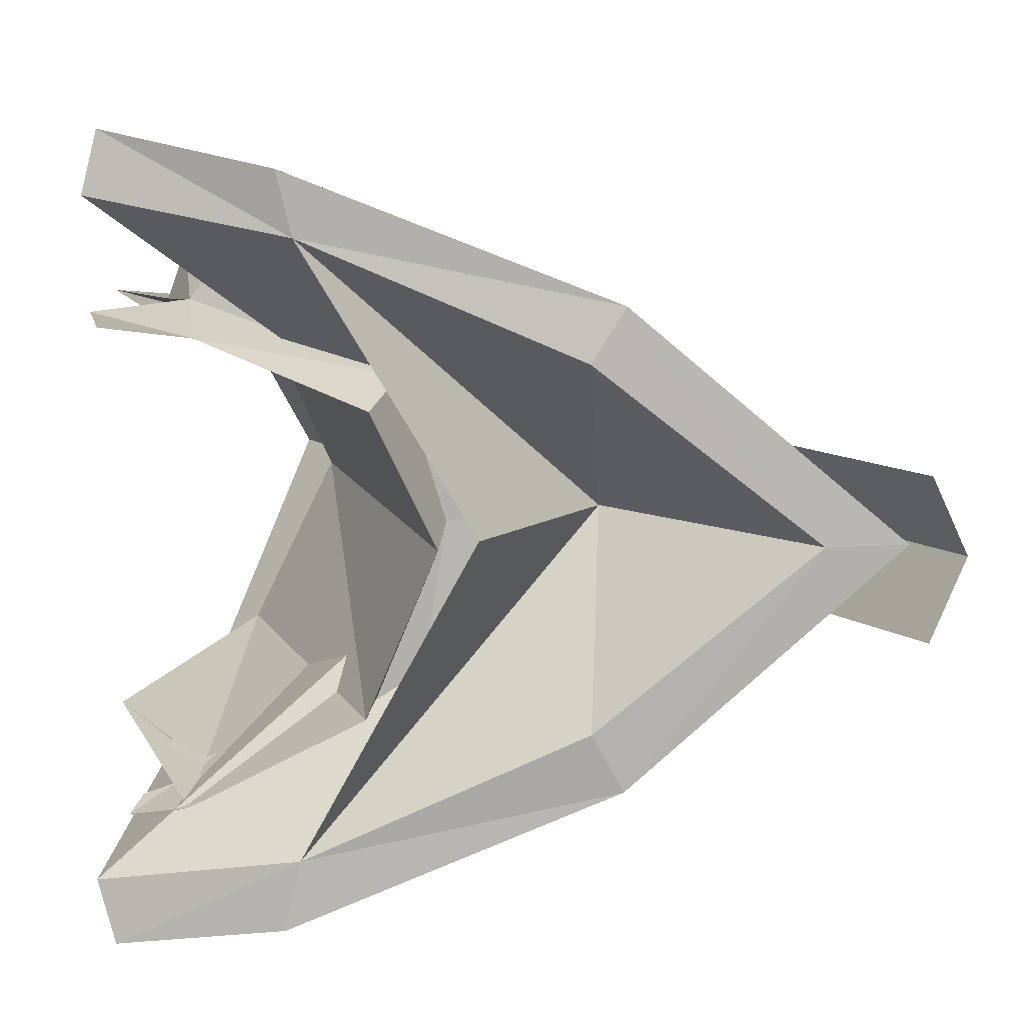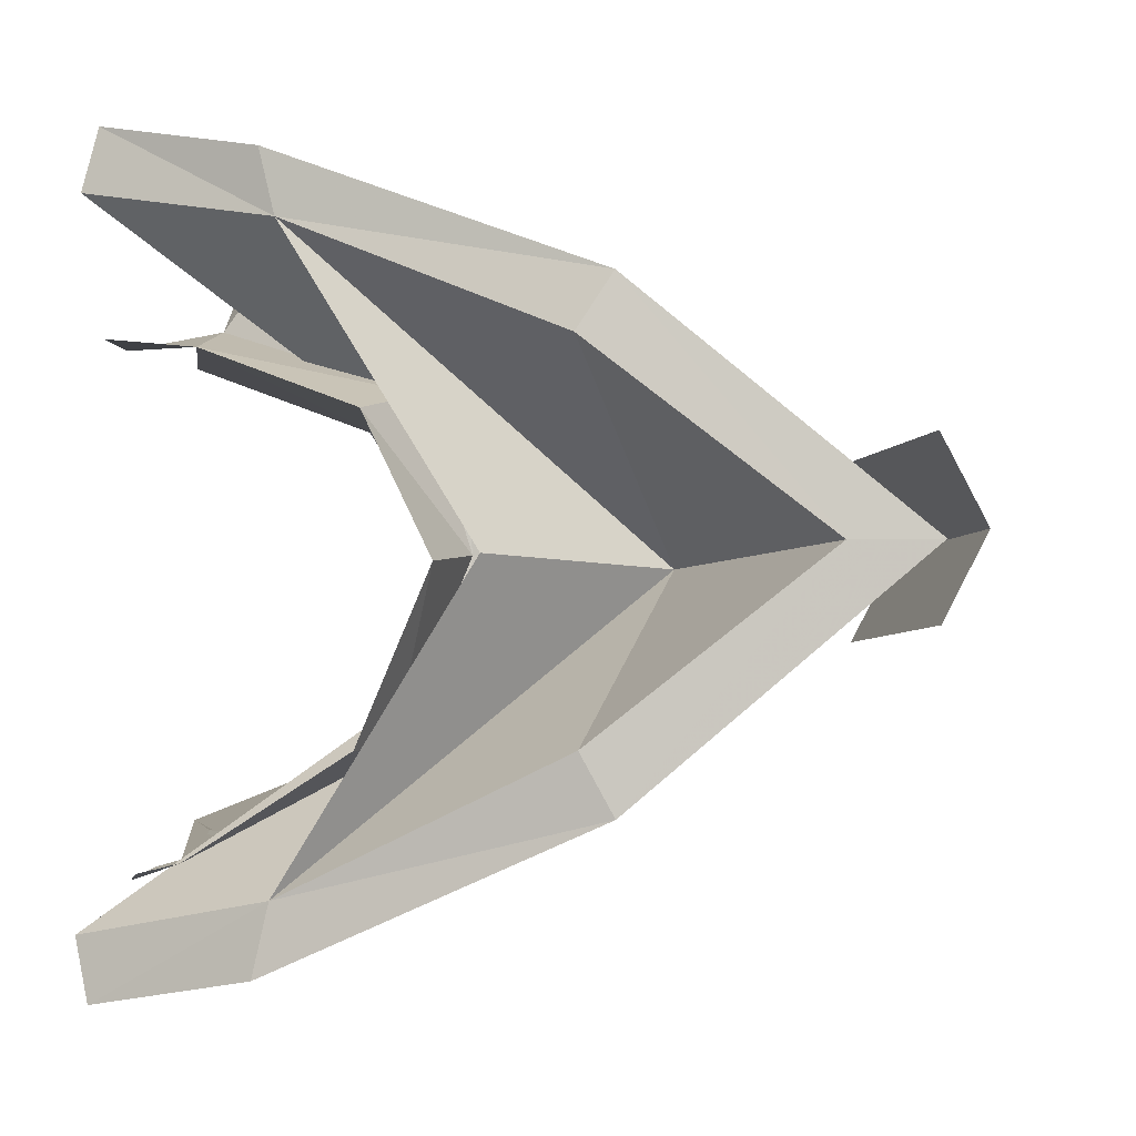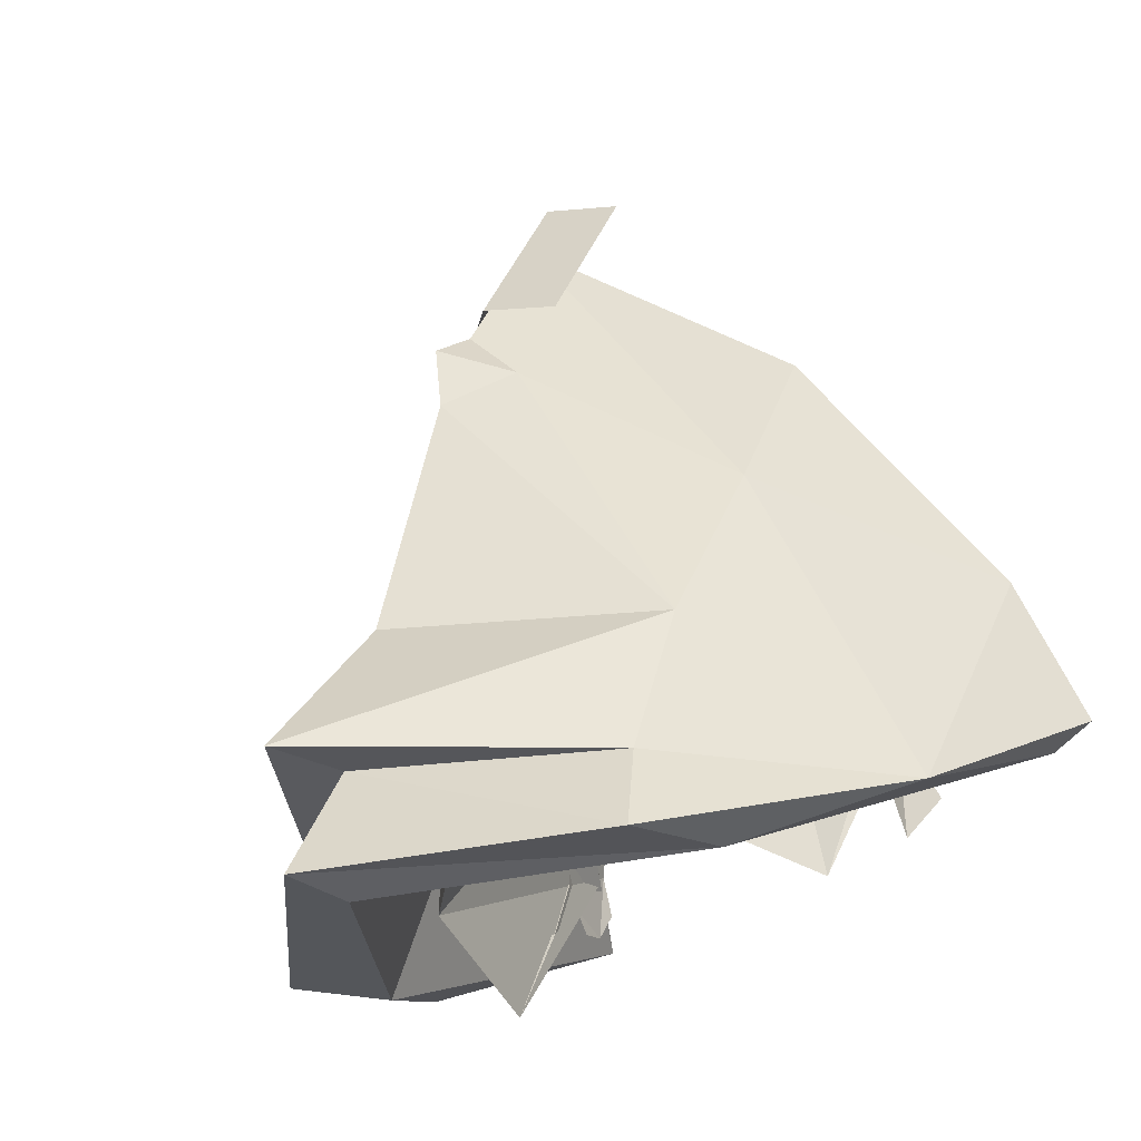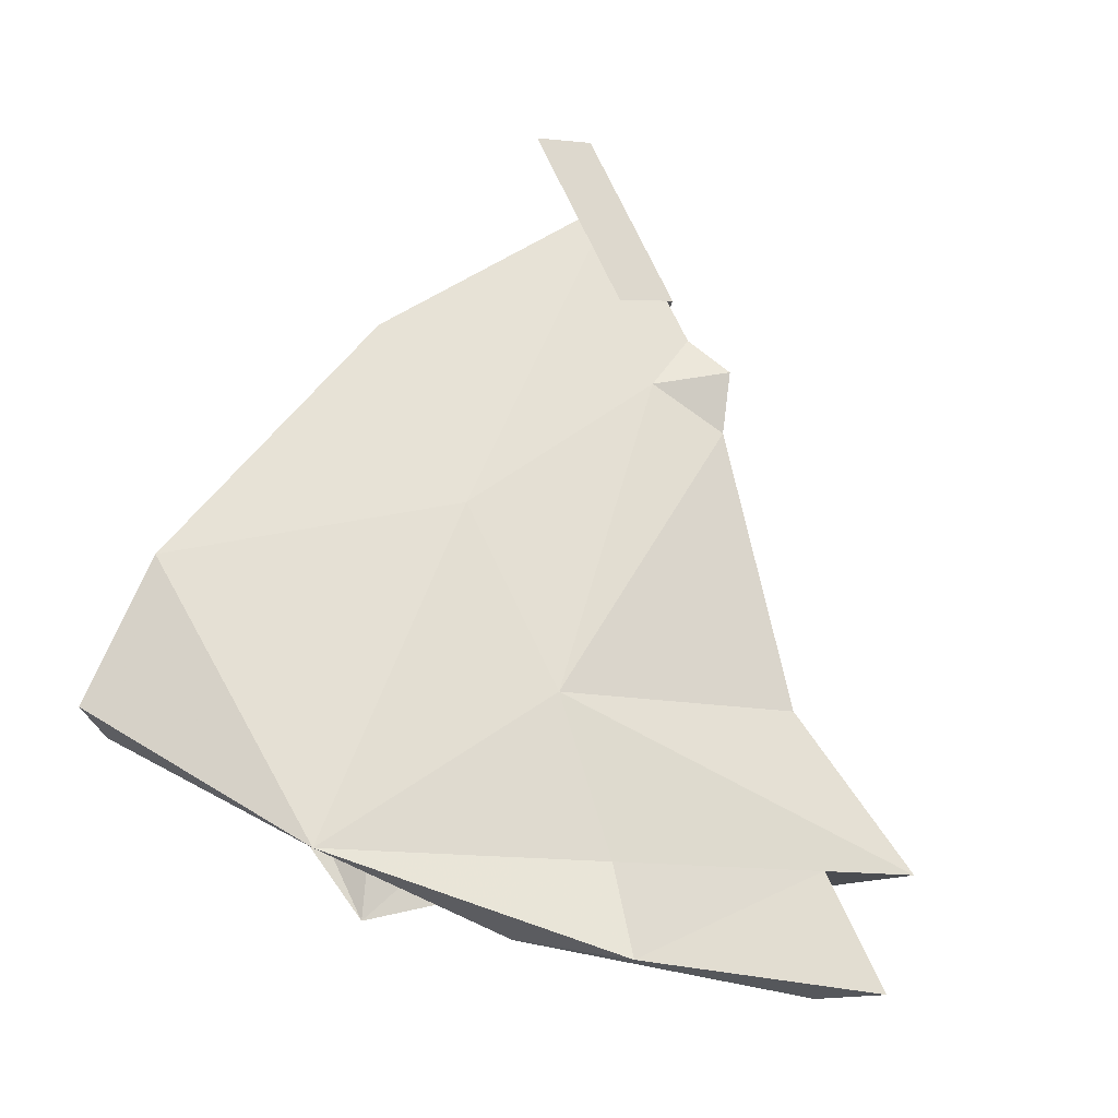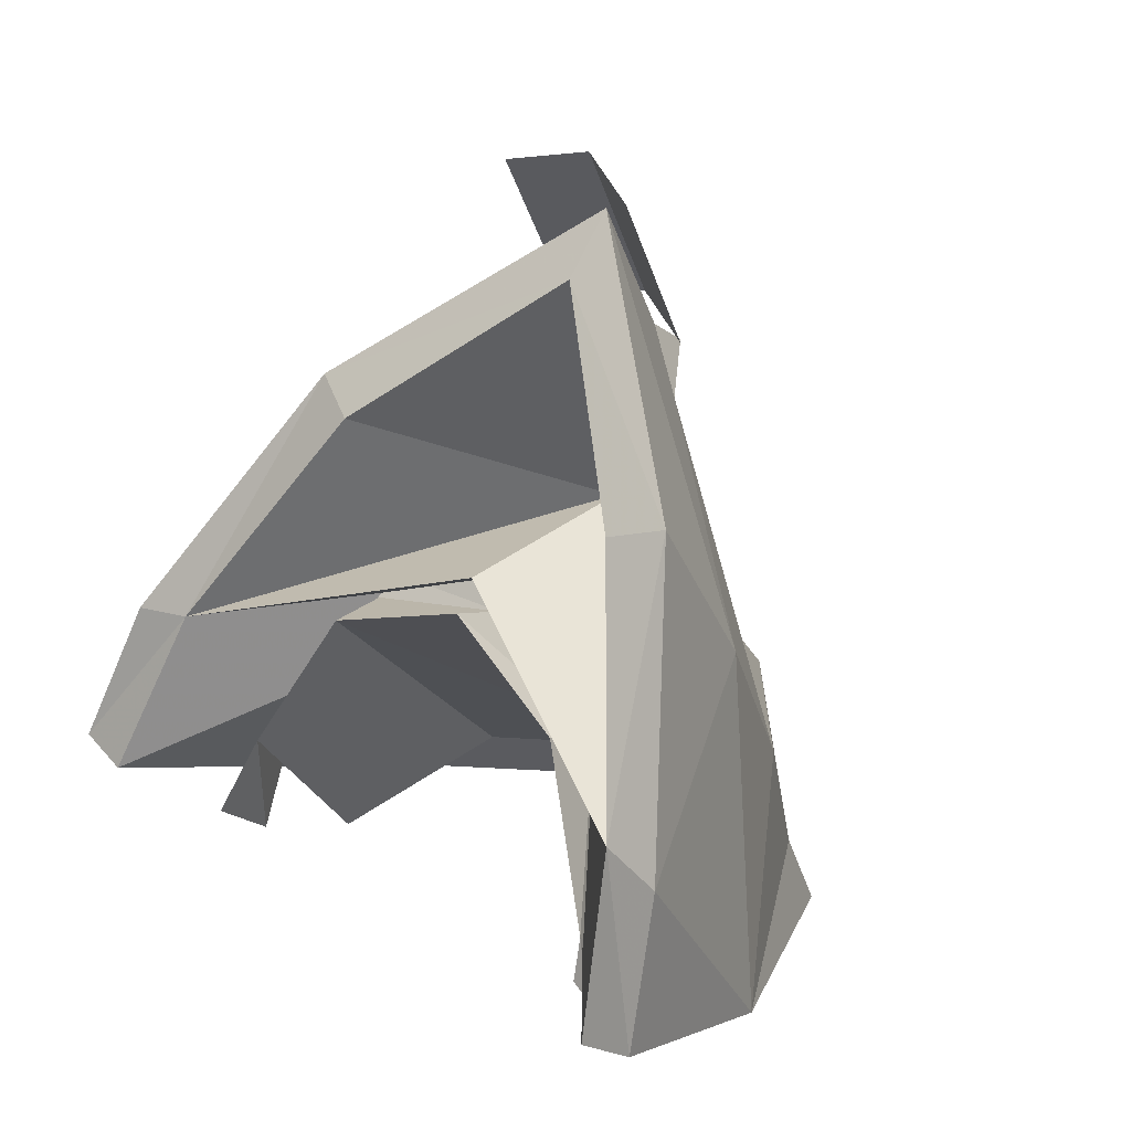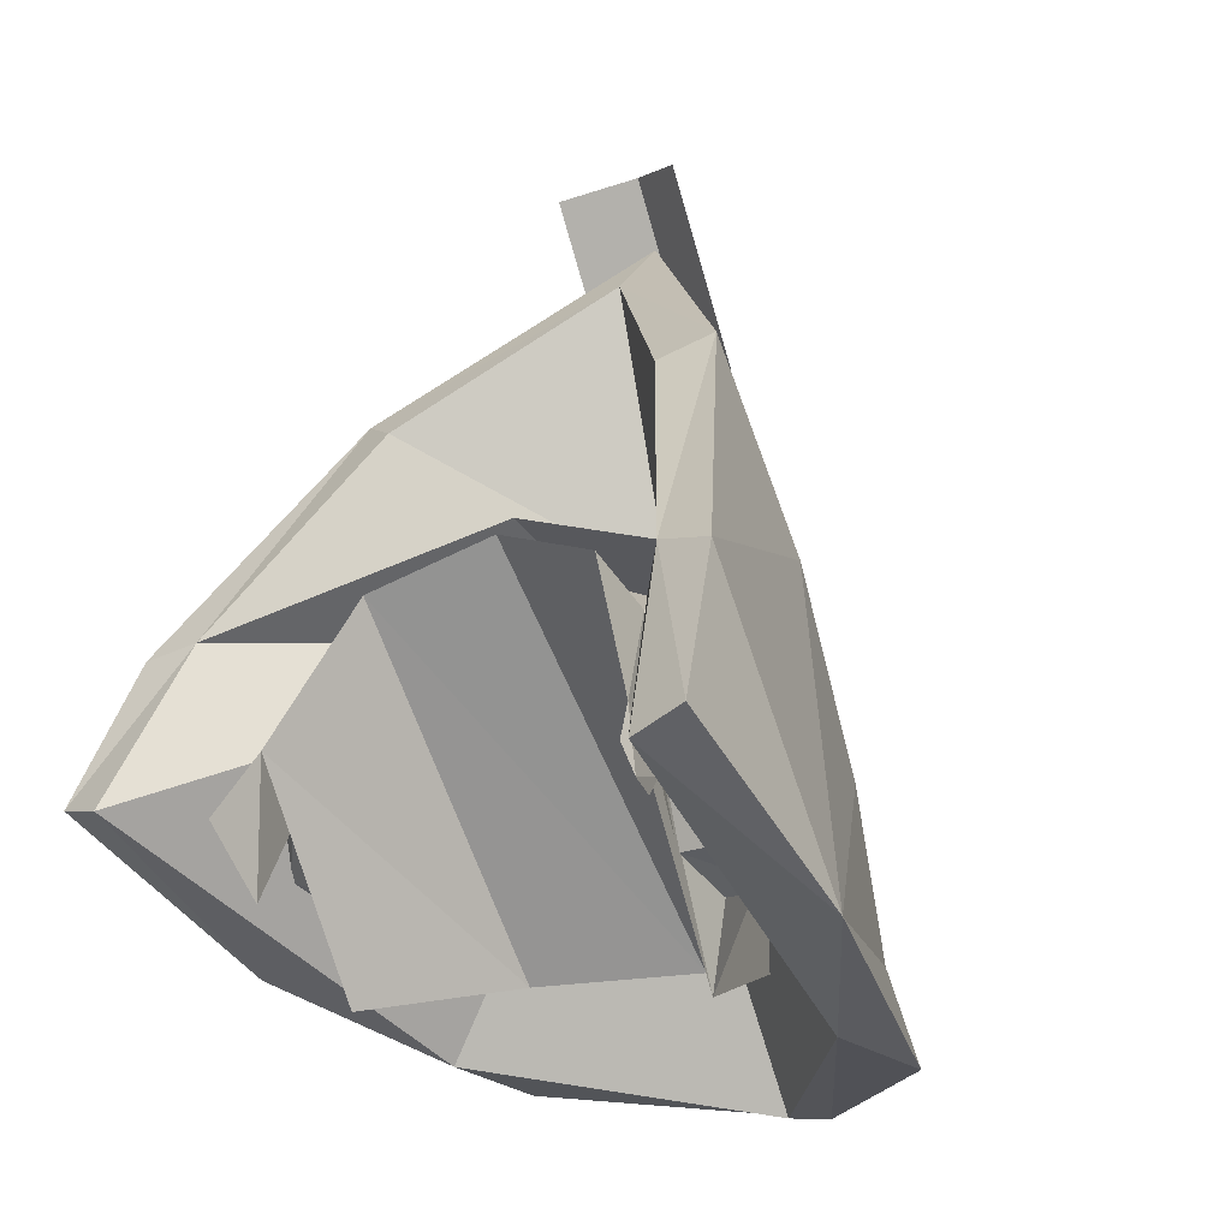
<metadata>
{"format":"obj","ext":"obj","renderer":"f3d","projection":"perspective","resolution":1024,"background":"white","views":[{"elev":9.8,"azim":-55.3,"up":"+Y"},{"elev":-5.0,"azim":-39.3,"up":"+Y"},{"elev":-32.6,"azim":137.3,"up":"+Z"},{"elev":-12.3,"azim":18.4,"up":"+Z"},{"elev":35.4,"azim":-50.4,"up":"+Z"},{"elev":-14.1,"azim":-49.8,"up":"+Z"}]}
</metadata>
<code>
g common_shoulder_male_41020
v -0.4677 -3.446 5.357
v 1.332 -3.705 1.902
v 2.744 0.4394 8.689
v -0.4677 -3.446 5.357
v 2.744 0.4394 8.689
v 1.748 0.4394 7.71
v 2.182 -3.644 -5.622
v 7.633 0.4394 -6.422
v 4.324 -3.752 -5.994
v 3.74 -0.3953 4.717
v 4.845 0.4394 3.89
v 4.996 0.4394 5.054
v -4.679 -6.153 -1.75
v -3.56 -5.745 0.8941
v -3.39 -4.597 1.089
v -4.679 -5.133 -2.136
v -3.56 -5.745 0.8941
v -0.5324 -5.729 -4.211
v 4.191 0.4394 5.744
v 3.859 -3.427 -4.358
v 6.584 0.4394 -4.244
v 8.172 0.4394 -4.371
v 6.584 0.4394 -4.244
v 3.859 -3.427 -4.358
v 4.324 -3.752 -5.994
v 7.633 0.4394 -6.422
v 2.963 -3.537 -1.476
v 8.172 0.4394 -4.371
v 6.078 0.4394 -1.38
v -0.5324 -5.729 -4.211
v -4.679 -5.133 -2.136
v -4.679 -6.153 -1.75
v -3.39 -4.597 1.089
v -0.9601 0.4394 2.884
v 2.267 0.4394 1.332
v -4.679 -5.133 -2.136
v 2.182 -3.644 -5.622
v 6.351 0.4394 -6.475
v -0.8445 -2.481 4.985
v 1.748 0.4394 7.71
v 3.088 0.4394 2.551
v -3.39 -4.597 1.089
v 3.088 0.4394 2.551
v -0.9601 0.4394 2.884
v -0.8445 -2.481 4.985
v -3.39 -4.597 1.089
v -0.4677 4.325 5.357
v 1.332 4.584 1.902
v -0.4677 4.325 5.357
v 2.182 4.584 -5.622
v 4.324 4.631 -5.994
v -4.679 7.032 -1.75
v -4.892 6.004 -1.9
v -3.39 5.375 1.089
v -3.56 6.442 0.8941
v -0.5324 6.608 -4.211
v -3.56 6.442 0.8941
v 3.736 1.263 4.746
v 3.859 4.306 -4.358
v 4.324 4.631 -5.994
v 3.859 4.306 -4.358
v 2.963 4.416 -1.476
v -0.5324 6.608 -4.211
v -4.892 6.004 -1.9
v -4.679 7.032 -1.75
v -3.39 5.375 1.089
v -4.892 6.004 -1.9
v 2.182 4.584 -5.622
v -0.9046 3.432 4.974
v -3.39 5.375 1.089
v -0.9046 3.432 4.974
v -3.39 5.375 1.089
v 3.896 0.4544 6.562
v 2.278 0.4544 9.932
v 1.637 -0.8622 9.617
v 3.256 -0.8622 6.247
v 3.256 1.77 6.247
v 1.637 1.77 9.617
v 6.351 0.4394 -6.475
f 1 2 3
f 4 5 6
f 7 8 9
f 10 11 12
f 13 14 15
f 15 16 13
f 2 17 18
f 10 12 19
f 20 21 22
f 23 24 25
f 25 26 23
f 27 2 18
f 28 27 24
f 29 27 28
f 24 27 18
f 18 25 24
f 30 7 9
f 31 30 13
f 14 4 15
f 17 2 1
f 18 17 32
f 33 34 35
f 35 36 33
f 35 37 36
f 35 38 37
f 39 40 41
f 42 43 44
f 4 6 45
f 46 39 41
f 4 45 15
f 47 3 48
f 49 6 5
f 8 50 51
f 52 53 54
f 54 55 52
f 48 56 57
f 58 3 19
f 59 22 21
f 23 26 60
f 60 61 23
f 62 56 48
f 28 61 62
f 29 28 62
f 61 56 62
f 56 61 60
f 63 51 50
f 64 52 63
f 55 54 49
f 57 47 48
f 56 65 57
f 66 35 34
f 35 66 67
f 35 67 68
f 35 68 38
f 69 41 40
f 70 44 43
f 49 71 6
f 72 41 69
f 49 54 71
f 73 74 75
f 75 76 73
f 77 78 74
f 74 73 77
f 29 11 27
f 3 10 19
f 2 10 3
f 10 2 27
f 27 11 10
f 58 11 62
f 62 48 58
f 58 19 12
f 58 12 11
f 48 3 58
f 62 11 29
f 79 8 7
f 79 50 8
f 31 7 30
f 64 63 50
g knight_shoulder_male_001
v 2.337 -2.224 -4.519
v 4.091 0.4722 -4.126
v 2.143 -2.382 -2.594
v 3.552 0.4497 -2.153
v -2.246 -2.433 1.549
v -1.034 -2.409 0.8413
v -1.503 0.3199 2.464
v -0.1304 0.5364 1.632
v -2.59 -3.974 -2.212
v -3.421 -4.074 -1.239
v -0.6342 -3.393 -5.227
v -0.446 -3.508 -3.712
v 1.334 -3.555 -0.2523
v 2.596 -3.227 -2.208
v 2.816 0.398 0.5884
v 4.34 0.4209 -1.67
v -0.5408 -3.196 1.237
v 0.4973 0.5426 2.387
v -2.079 -3.612 -1.986
v -1.656 -3.567 -3.184
v -0.03903 -4.319 -3.606
v -1.412 -4.504 -3.078
v -1.854 -4.324 -1.872
v -1.656 -3.567 -3.184
v 0.4973 0.5426 2.387
v -0.1304 0.5364 1.632
v -0.5408 -3.196 1.237
v -1.034 -2.409 0.8413
v -0.5408 -3.196 1.237
v -1.034 -2.409 0.8413
v -1.854 -4.324 -1.872
v -2.079 -3.612 -1.986
v -1.412 -4.504 -3.078
v -1.656 -3.567 -3.184
v -0.446 -3.508 -3.712
v -0.03903 -4.319 -3.606
v -0.446 -3.508 -3.712
v 2.596 -3.227 -2.208
v 2.143 -2.382 -2.594
v 4.34 0.4209 -1.67
v 3.552 0.4497 -2.153
v 2.528 3.131 -4.319
v 2.087 3.38 -2.335
v 4.091 0.4722 -4.126
v 3.552 0.4497 -2.153
v -2.256 2.589 1.67
v -0.7183 2.983 1.138
v -3.397 3.694 -0.9722
v -2.215 4.176 -2.053
v -0.4956 4.025 -3.508
v -0.8457 4.069 -4.95
v 2.335 3.989 -2.071
v 1.197 4.011 -0.1533
v -0.3881 3.599 1.471
v -1.462 4.963 -2.783
v -0.3587 4.827 -3.272
v -1.935 4.778 -1.71
v -1.697 4.091 -2.988
v -0.7183 2.983 1.138
v -0.3881 3.599 1.471
v -1.935 4.778 -1.71
v -2.215 4.176 -2.053
v -1.462 4.963 -2.783
v -2.215 4.176 -2.053
v -1.697 4.091 -2.988
v -0.3587 4.827 -3.272
v -0.4956 4.025 -3.508
v 2.335 3.989 -2.071
v 2.087 3.38 -2.335
v -3.563 -4.338 -2.417
v -3.795 -4.235 -1.901
v -4.305 3.875 -2.189
v -3.14 3.96 -3.418
v -1.503 0.3199 2.464
v 4.091 0.4722 -4.126
v -2.246 -2.433 1.549
v 2.337 -2.224 -4.519
v 2.528 3.131 -4.319
v 4.091 0.4722 -4.126
v -2.256 2.589 1.67
v -1.503 0.3199 2.464
v -0.8457 4.069 -4.95
v 2.528 3.131 -4.319
v -3.397 3.694 -0.9722
v -2.256 2.589 1.67
v -2.246 -2.433 1.549
v 2.337 -2.224 -4.519
v -3.421 -4.074 -1.239
v -0.6342 -3.393 -5.227
v -3.018 -4.133 -2.58
f 80 81 82
f 83 82 81
f 84 85 86
f 87 86 85
f 88 85 89
f 84 89 85
f 80 82 90
f 91 90 82
f 92 93 94
f 95 94 93
f 96 92 97
f 94 97 92
f 98 88 99
f 100 93 101
f 92 101 93
f 98 85 88
f 92 96 101
f 102 101 96
f 90 91 103
f 104 105 106
f 107 106 105
f 108 109 110
f 111 110 109
f 110 111 112
f 113 112 111
f 101 99 100
f 114 100 99
f 115 116 117
f 118 117 116
f 117 118 119
f 120 119 118
f 121 122 123
f 124 123 122
f 86 87 125
f 126 125 87
f 125 126 127
f 128 127 126
f 129 121 130
f 95 131 94
f 132 94 131
f 122 121 129
f 94 132 97
f 133 97 132
f 132 131 134
f 135 134 131
f 133 132 136
f 134 136 132
f 137 129 130
f 138 105 139
f 104 139 105
f 139 140 138
f 141 138 140
f 140 142 143
f 144 143 142
f 142 145 144
f 146 144 145
f 145 147 146
f 148 146 147
f 120 148 119
f 147 119 148
f 89 149 88
f 149 89 150
f 151 127 152
f 128 152 127
f 153 154 155
f 156 155 154
f 157 158 159
f 160 159 158
f 161 162 163
f 164 163 162
f 165 166 167
f 168 167 166
f 169 88 149

</code>
